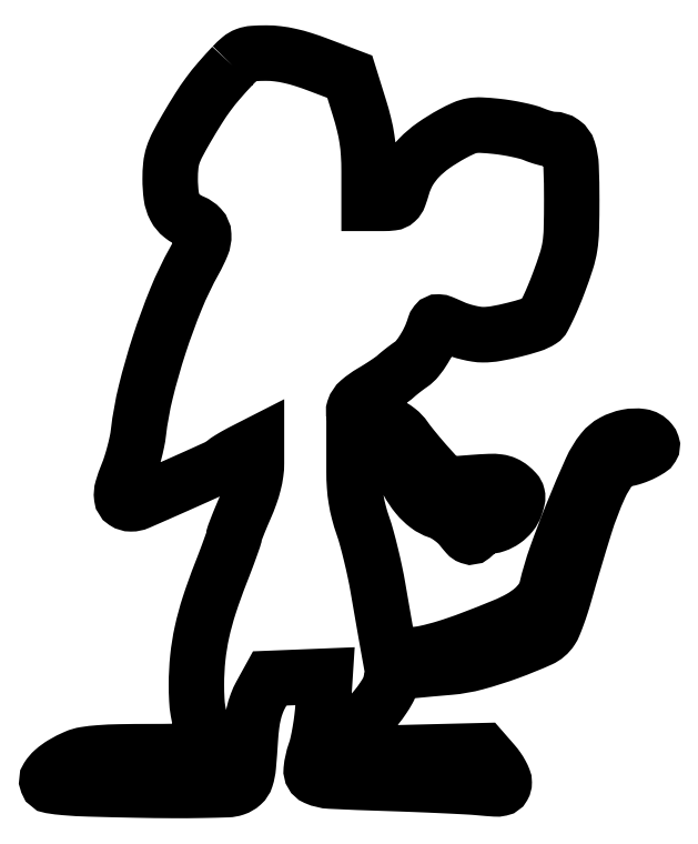
<metadata>
{"format":"dxf","ext":"dxf","renderer":"ezdxf+matplotlib","layout":"modelspace","background":"white","min_lineweight":24,"dpi":150}
</metadata>
<code>
0
SECTION
2
ENTITIES
0
POLYLINE
8
0
66
1
70
1
0
VERTEX
8
0
10
49.65
20
193.7
42
0.01043
0
VERTEX
8
0
10
45.96
20
189.6
42
0.01952
0
VERTEX
8
0
10
43.19
20
186.1
42
0.01841
0
VERTEX
8
0
10
40.58
20
182.3
42
0.008202
0
VERTEX
8
0
10
37.43
20
177.1
42
0.01095
0
VERTEX
8
0
10
34.96
20
172.7
42
0.04286
0
VERTEX
8
0
10
33.75
20
169.8
42
0.0539
0
VERTEX
8
0
10
33.18
20
167.1
42
0.02477
0
VERTEX
8
0
10
33
20
163.5
42
0.03321
0
VERTEX
8
0
10
33.3
20
159
42
0.08676
0
VERTEX
8
0
10
34.28
20
155.9
42
0.1069
0
VERTEX
8
0
10
36.09
20
153.7
42
0.06838
0
VERTEX
8
0
10
38.96
20
152
42
-0.1064
0
VERTEX
8
0
10
41.09
20
150.5
42
-0.1798
0
VERTEX
8
0
10
41.93
20
148.6
42
-0.1102
0
VERTEX
8
0
10
41.43
20
145.8
42
-0.02829
0
VERTEX
8
0
10
39.4
20
141.6
42
0.03026
0
VERTEX
8
0
10
34.59
20
131.6
42
0.01846
0
VERTEX
8
0
10
30.08
20
119.3
42
0.01848
0
VERTEX
8
0
10
26.5
20
106.8
42
0.0311
0
VERTEX
8
0
10
24.55
20
96
42
-0.02297
0
VERTEX
8
0
10
24.14
20
93.48
42
-0.01259
0
VERTEX
8
0
10
23.42
20
90.45
42
-0.01253
0
VERTEX
8
0
10
22.53
20
87.39
42
-0.01951
0
VERTEX
8
0
10
21.59
20
84.81
42
0.02419
0
VERTEX
8
0
10
20.29
20
81.1
42
0.1047
0
VERTEX
8
0
10
20.1
20
78.79
42
0.219
0
VERTEX
8
0
10
20.9
20
77.51
42
0.1464
0
VERTEX
8
0
10
22.59
20
77
42
0.1032
0
VERTEX
8
0
10
24.53
20
77.4
42
0.001592
0
VERTEX
8
0
10
35.03
20
82.03
42
0.002274
0
VERTEX
8
0
10
45.23
20
86.61
42
0.06658
0
VERTEX
8
0
10
47.64
20
88.12
42
-0.03127
0
VERTEX
8
0
10
48.36
20
88.64
42
-0.007929
0
VERTEX
8
0
10
49.58
20
89.39
42
-0.008055
0
VERTEX
8
0
10
51
20
90.21
42
-0.008066
0
VERTEX
8
0
10
52.45
20
90.98
42
0
0
VERTEX
8
0
10
56
20
92.78
42
0
0
VERTEX
8
0
10
56
20
87.81
42
-0.03548
0
VERTEX
8
0
10
55.81
20
85.2
42
-0.02674
0
VERTEX
8
0
10
55.26
20
82.37
42
-0.02396
0
VERTEX
8
0
10
54.32
20
79.32
42
-0.01725
0
VERTEX
8
0
10
53
20
76
42
0.004202
0
VERTEX
8
0
10
51.85
20
73.32
42
0.006034
0
VERTEX
8
0
10
50.88
20
70.93
42
0.003404
0
VERTEX
8
0
10
50.1
20
68.9
42
0.09
0
VERTEX
8
0
10
50
20
68.33
42
-0.08442
0
VERTEX
8
0
10
49.9
20
67.73
42
-0.00203
0
VERTEX
8
0
10
48.96
20
65.09
42
-0.004385
0
VERTEX
8
0
10
47.82
20
62
42
-0.00296
0
VERTEX
8
0
10
46.47
20
58.49
42
0.01482
0
VERTEX
8
0
10
43.43
20
50.05
42
0.025
0
VERTEX
8
0
10
41.46
20
42.79
42
0.02789
0
VERTEX
8
0
10
40.37
20
35.97
42
0.02591
0
VERTEX
8
0
10
40
20
28.9
42
0.01274
0
VERTEX
8
0
10
40.1
20
24.85
42
0.02891
0
VERTEX
8
0
10
40.44
20
21.8
42
0.03656
0
VERTEX
8
0
10
41.05
20
19.31
42
0.03978
0
VERTEX
8
0
10
42
20
17
42
-0.009863
0
VERTEX
8
0
10
42.77
20
15.42
42
-0.01226
0
VERTEX
8
0
10
43.41
20
13.93
42
-0.0106
0
VERTEX
8
0
10
43.89
20
12.65
42
-0.08542
0
VERTEX
8
0
10
44
20
12.04
42
-0.3876
0
VERTEX
8
0
10
43.56
20
11.56
42
-0.007092
0
VERTEX
8
0
10
39.81
20
11.27
42
-0.01154
0
VERTEX
8
0
10
34.74
20
11.06
42
-0.00431
0
VERTEX
8
0
10
27.62
20
11
42
0.004503
0
VERTEX
8
0
10
19.54
20
10.93
42
0.0141
0
VERTEX
8
0
10
14.11
20
10.68
42
0.02018
0
VERTEX
8
0
10
10.32
20
10.24
42
0.06423
0
VERTEX
8
0
10
7.872
20
9.528
42
0.02877
0
VERTEX
8
0
10
4.475
20
7.805
42
0.05015
0
VERTEX
8
0
10
1.92
20
5.954
42
0.06775
0
VERTEX
8
0
10
0.412
20
4.194
42
0.2393
0
VERTEX
8
0
10
0.263
20
2.757
42
0.2669
0
VERTEX
8
0
10
1.302
20
1.912
42
0.01978
0
VERTEX
8
0
10
5.079
20
1.451
42
0.01345
0
VERTEX
8
0
10
11.46
20
1.099
42
0.002065
0
VERTEX
8
0
10
24.17
20
0.793
42
0.003756
0
VERTEX
8
0
10
33.5
20
0.6772
42
0.005738
0
VERTEX
8
0
10
41.59
20
0.7305
42
0.003694
0
VERTEX
8
0
10
48.26
20
0.9001
42
0.07376
0
VERTEX
8
0
10
50.26
20
1.264
42
0.1016
0
VERTEX
8
0
10
52.14
20
2.37
42
0.1339
0
VERTEX
8
0
10
53.22
20
4.039
42
0.05501
0
VERTEX
8
0
10
53.83
20
7.093
42
0.006004
0
VERTEX
8
0
10
54.36
20
14.25
42
-0.01511
0
VERTEX
8
0
10
54.72
20
18.08
42
-0.02714
0
VERTEX
8
0
10
55.27
20
21.19
42
-0.03193
0
VERTEX
8
0
10
56.08
20
23.83
42
-0.0361
0
VERTEX
8
0
10
57.19
20
26.25
42
0
0
VERTEX
8
0
10
59.53
20
30.5
42
0
0
VERTEX
8
0
10
66.9
20
30.8
42
0
0
VERTEX
8
0
10
74.26
20
31.09
42
0
0
VERTEX
8
0
10
73.76
20
23.3
42
-0.01461
0
VERTEX
8
0
10
73.45
20
19.97
42
-0.01183
0
VERTEX
8
0
10
72.93
20
16.42
42
-0.012
0
VERTEX
8
0
10
72.29
20
13.17
42
-0.03002
0
VERTEX
8
0
10
71.62
20
10.85
42
0.05998
0
VERTEX
8
0
10
70.59
20
6.203
42
0.3241
0
VERTEX
8
0
10
71.82
20
4.099
42
0.0924
0
VERTEX
8
0
10
75.75
20
3.173
42
0.003794
0
VERTEX
8
0
10
90.32
20
2.598
42
-0.001795
0
VERTEX
8
0
10
98.12
20
2.32
42
-0.001955
0
VERTEX
8
0
10
105.7
20
1.994
42
-0.001832
0
VERTEX
8
0
10
112.2
20
1.666
42
-0.009637
0
VERTEX
8
0
10
115.8
20
1.404
42
0.00658
0
VERTEX
8
0
10
119.5
20
1.104
42
0.07075
0
VERTEX
8
0
10
121
20
1.218
42
0.2146
0
VERTEX
8
0
10
121.7
20
1.743
42
0.1279
0
VERTEX
8
0
10
122
20
2.776
42
0.09651
0
VERTEX
8
0
10
121.8
20
3.745
42
0.0288
0
VERTEX
8
0
10
121.2
20
5.114
42
0.02771
0
VERTEX
8
0
10
120.2
20
6.601
42
0.02675
0
VERTEX
8
0
10
119.1
20
7.994
42
0
0
VERTEX
8
0
10
116.3
20
11.26
42
0
0
VERTEX
8
0
10
98.65
20
10.82
42
0
0
VERTEX
8
0
10
81
20
10.39
42
0
0
VERTEX
8
0
10
81
20
12.85
42
-0.1079
0
VERTEX
8
0
10
81.3
20
14.22
42
-0.03597
0
VERTEX
8
0
10
82.3
20
16.04
42
-0.02953
0
VERTEX
8
0
10
83.87
20
18.19
42
-0.01646
0
VERTEX
8
0
10
86.02
20
20.61
42
0.01996
0
VERTEX
8
0
10
87.98
20
22.86
42
0.02074
0
VERTEX
8
0
10
89.74
20
25.24
42
0.02102
0
VERTEX
8
0
10
91.08
20
27.41
42
0.07847
0
VERTEX
8
0
10
91.63
20
28.91
42
-0.1154
0
VERTEX
8
0
10
92.53
20
30.87
42
-0.1589
0
VERTEX
8
0
10
94.11
20
31.96
42
-0.04679
0
VERTEX
8
0
10
97.4
20
32.59
42
-0.002864
0
VERTEX
8
0
10
107.4
20
33.49
42
0.0451
0
VERTEX
8
0
10
114.5
20
34.76
42
0.02165
0
VERTEX
8
0
10
123.4
20
37.58
42
0.01719
0
VERTEX
8
0
10
131.6
20
40.91
42
0.1435
0
VERTEX
8
0
10
134.6
20
43.48
42
0.04779
0
VERTEX
8
0
10
135.3
20
44.76
42
0.009387
0
VERTEX
8
0
10
136.2
20
47.19
42
0.009879
0
VERTEX
8
0
10
137.2
20
50.06
42
0.009021
0
VERTEX
8
0
10
138.1
20
53.07
42
-0.00671
0
VERTEX
8
0
10
143.5
20
71.32
42
-0.03125
0
VERTEX
8
0
10
147.4
20
81.57
42
-0.0588
0
VERTEX
8
0
10
150.9
20
87.25
42
-0.231
0
VERTEX
8
0
10
154.5
20
89
42
0.06209
0
VERTEX
8
0
10
155.3
20
89.1
42
0.01906
0
VERTEX
8
0
10
156.5
20
89.46
42
0.01875
0
VERTEX
8
0
10
157.8
20
89.96
42
0.0195
0
VERTEX
8
0
10
159.1
20
90.56
42
0.01974
0
VERTEX
8
0
10
160.7
20
91.44
42
0.1174
0
VERTEX
8
0
10
161.3
20
92.1
42
0.2216
0
VERTEX
8
0
10
161.4
20
92.76
42
0.09216
0
VERTEX
8
0
10
160.9
20
93.56
42
0.1868
0
VERTEX
8
0
10
158.6
20
94.9
42
0.08311
0
VERTEX
8
0
10
154.9
20
94.8
42
0.07549
0
VERTEX
8
0
10
151.1
20
93.44
42
0.1005
0
VERTEX
8
0
10
148.2
20
91.09
42
0.06386
0
VERTEX
8
0
10
145.2
20
86.07
42
0.008848
0
VERTEX
8
0
10
140.3
20
74.82
42
0.01081
0
VERTEX
8
0
10
135.9
20
63.07
42
0.02826
0
VERTEX
8
0
10
133.3
20
54.41
42
-0.09278
0
VERTEX
8
0
10
132.1
20
51.62
42
-0.06292
0
VERTEX
8
0
10
129.8
20
49.02
42
-0.05157
0
VERTEX
8
0
10
126.4
20
46.63
42
-0.03102
0
VERTEX
8
0
10
122
20
44.49
42
-0.006543
0
VERTEX
8
0
10
113
20
40.95
42
-0.01605
0
VERTEX
8
0
10
106.3
20
38.64
42
-0.02165
0
VERTEX
8
0
10
101.1
20
37.27
42
-0.0427
0
VERTEX
8
0
10
96.79
20
36.72
42
0
0
VERTEX
8
0
10
91.55
20
36.5
42
0
0
VERTEX
8
0
10
90.84
20
40.5
42
-0.00107
0
VERTEX
8
0
10
90.45
20
42.67
42
-0.000261
0
VERTEX
8
0
10
89.82
20
46.26
42
-0.000267
0
VERTEX
8
0
10
89.11
20
50.38
42
-0.000266
0
VERTEX
8
0
10
88.39
20
54.5
42
0.009619
0
VERTEX
8
0
10
87.56
20
58.82
42
0.007239
0
VERTEX
8
0
10
86.49
20
63.54
42
0.007325
0
VERTEX
8
0
10
85.35
20
67.95
42
0.0167
0
VERTEX
8
0
10
84.34
20
71.23
42
-0.01988
0
VERTEX
8
0
10
83.27
20
74.75
42
-0.02317
0
VERTEX
8
0
10
82.55
20
78.16
42
-0.02271
0
VERTEX
8
0
10
82.14
20
81.68
42
-0.01778
0
VERTEX
8
0
10
82
20
85.53
42
0
0
VERTEX
8
0
10
82
20
93.1
42
0
0
VERTEX
8
0
10
87.12
20
92.8
42
0
0
VERTEX
8
0
10
92.24
20
92.5
42
0
0
VERTEX
8
0
10
94.2
20
87.5
42
0.03006
0
VERTEX
8
0
10
96.37
20
82.81
42
0.04888
0
VERTEX
8
0
10
98.81
20
79.16
42
0.0586
0
VERTEX
8
0
10
101.5
20
76.56
42
0.08259
0
VERTEX
8
0
10
104.5
20
75.01
42
-0.04816
0
VERTEX
8
0
10
106
20
74.34
42
-0.02775
0
VERTEX
8
0
10
107.7
20
73.26
42
-0.02751
0
VERTEX
8
0
10
109.3
20
71.98
42
-0.04093
0
VERTEX
8
0
10
110.5
20
70.68
42
0.01063
0
VERTEX
8
0
10
112.1
20
68.79
42
0.1258
0
VERTEX
8
0
10
112.9
20
68.25
42
0.2671
0
VERTEX
8
0
10
113.5
20
68.37
42
0.0572
0
VERTEX
8
0
10
114.4
20
69.25
42
-0.05119
0
VERTEX
8
0
10
115
20
69.92
42
-0.04408
0
VERTEX
8
0
10
115.8
20
70.49
42
-0.0463
0
VERTEX
8
0
10
116.6
20
70.87
42
-0.08873
0
VERTEX
8
0
10
117.3
20
71
42
0.0831
0
VERTEX
8
0
10
119.7
20
71.4
42
0.07019
0
VERTEX
8
0
10
122
20
72.56
42
0.0705
0
VERTEX
8
0
10
123.8
20
74.3
42
0.08534
0
VERTEX
8
0
10
125
20
76.39
42
0.02689
0
VERTEX
8
0
10
125.5
20
78.19
42
0.1169
0
VERTEX
8
0
10
125.5
20
79.29
42
0.128
0
VERTEX
8
0
10
125
20
80.22
42
0.03496
0
VERTEX
8
0
10
123.8
20
81.37
42
0.06675
0
VERTEX
8
0
10
122.2
20
82.33
42
0.07263
0
VERTEX
8
0
10
120.5
20
82.81
42
0.04252
0
VERTEX
8
0
10
118.1
20
82.91
42
0.008793
0
VERTEX
8
0
10
113.9
20
82.66
42
0
0
VERTEX
8
0
10
106.2
20
82.08
42
0
0
VERTEX
8
0
10
101.9
20
86.92
42
-0.005759
0
VERTEX
8
0
10
100
20
88.97
42
-0.005188
0
VERTEX
8
0
10
98.23
20
91.13
42
-0.005204
0
VERTEX
8
0
10
96.64
20
93.11
42
-0.01635
0
VERTEX
8
0
10
95.63
20
94.48
42
0.07782
0
VERTEX
8
0
10
93.65
20
96.57
42
0.04906
0
VERTEX
8
0
10
90.79
20
98.36
42
0.04838
0
VERTEX
8
0
10
87.58
20
99.59
42
0.06718
0
VERTEX
8
0
10
84.53
20
100
42
-0.1547
0
VERTEX
8
0
10
82.47
20
100.7
42
-0.3299
0
VERTEX
8
0
10
81.97
20
102.2
42
-0.1382
0
VERTEX
8
0
10
83.46
20
104.4
42
-0.04353
0
VERTEX
8
0
10
86.73
20
106.7
42
0.007549
0
VERTEX
8
0
10
88.66
20
107.9
42
0.007532
0
VERTEX
8
0
10
90.56
20
109.1
42
0.007409
0
VERTEX
8
0
10
92.19
20
110.2
42
0.02925
0
VERTEX
8
0
10
93.13
20
111
42
-0.01277
0
VERTEX
8
0
10
93.94
20
111.7
42
-0.006185
0
VERTEX
8
0
10
95.01
20
112.5
42
-0.006129
0
VERTEX
8
0
10
96.15
20
113.4
42
-0.008771
0
VERTEX
8
0
10
97.18
20
114.1
42
0.07311
0
VERTEX
8
0
10
98.87
20
115.7
42
0.0314
0
VERTEX
8
0
10
100.7
20
118.2
42
0.03015
0
VERTEX
8
0
10
102.2
20
121.2
42
0.0343
0
VERTEX
8
0
10
103.4
20
124.2
42
-0.09275
0
VERTEX
8
0
10
103.9
20
125.1
42
-0.2432
0
VERTEX
8
0
10
104.5
20
125.4
42
-0.08757
0
VERTEX
8
0
10
105.6
20
125.1
42
-0.007336
0
VERTEX
8
0
10
108.2
20
124
42
0.02771
0
VERTEX
8
0
10
110.1
20
123.2
42
0.01944
0
VERTEX
8
0
10
112.4
20
122.6
42
0.01968
0
VERTEX
8
0
10
114.6
20
122.2
42
0.03829
0
VERTEX
8
0
10
116.3
20
122
42
0.04561
0
VERTEX
8
0
10
119.8
20
122.3
42
0.01662
0
VERTEX
8
0
10
124.6
20
123.3
42
0.0157
0
VERTEX
8
0
10
129.2
20
124.6
42
0.06497
0
VERTEX
8
0
10
131.8
20
125.9
42
0.1325
0
VERTEX
8
0
10
132.5
20
126.6
42
0.008739
0
VERTEX
8
0
10
133.7
20
129.1
42
0.01217
0
VERTEX
8
0
10
135.1
20
132.3
42
0.008767
0
VERTEX
8
0
10
136.5
20
135.8
42
0.01183
0
VERTEX
8
0
10
138.6
20
141.6
42
0.03943
0
VERTEX
8
0
10
139.5
20
145.6
42
0.03255
0
VERTEX
8
0
10
139.9
20
149.9
42
0.006207
0
VERTEX
8
0
10
140
20
157.9
42
0.009561
0
VERTEX
8
0
10
139.8
20
166.8
42
0.06526
0
VERTEX
8
0
10
139.1
20
171.1
42
0.1645
0
VERTEX
8
0
10
137.6
20
173.2
42
0.1562
0
VERTEX
8
0
10
135.1
20
174
42
-0.05024
0
VERTEX
8
0
10
134.1
20
174.1
42
-0.01584
0
VERTEX
8
0
10
132.8
20
174.4
42
-0.01564
0
VERTEX
8
0
10
131.3
20
174.9
42
-0.01674
0
VERTEX
8
0
10
129.9
20
175.4
42
0.03471
0
VERTEX
8
0
10
128.1
20
176
42
0.01199
0
VERTEX
8
0
10
125.5
20
176.6
42
0.01185
0
VERTEX
8
0
10
122.6
20
177.1
42
0.01348
0
VERTEX
8
0
10
119.8
20
177.5
42
0.01374
0
VERTEX
8
0
10
115.8
20
177.8
42
0.0557
0
VERTEX
8
0
10
113.4
20
177.7
42
0.06201
0
VERTEX
8
0
10
111.2
20
177
42
0.01971
0
VERTEX
8
0
10
108.1
20
175.5
42
0.02843
0
VERTEX
8
0
10
103.1
20
172.3
42
0.04841
0
VERTEX
8
0
10
99.3
20
169.1
42
0.05676
0
VERTEX
8
0
10
96.64
20
165.6
42
0.06349
0
VERTEX
8
0
10
94.95
20
161.8
42
-0.0146
0
VERTEX
8
0
10
94
20
158.8
42
-0.1218
0
VERTEX
8
0
10
93.23
20
157.7
42
-0.1577
0
VERTEX
8
0
10
92.1
20
157.1
42
-0.02931
0
VERTEX
8
0
10
89.78
20
157
42
0
0
VERTEX
8
0
10
86
20
157
42
0
0
VERTEX
8
0
10
86
20
165.6
42
0.01534
0
VERTEX
8
0
10
85.86
20
170.2
42
0.02253
0
VERTEX
8
0
10
85.44
20
174.1
42
0.02249
0
VERTEX
8
0
10
84.65
20
178.1
42
0.01521
0
VERTEX
8
0
10
83.43
20
182.5
42
0
0
VERTEX
8
0
10
80.85
20
190.7
42
0
0
VERTEX
8
0
10
72.58
20
193.9
42
0.01374
0
VERTEX
8
0
10
68.48
20
195.3
42
0.02189
0
VERTEX
8
0
10
64.9
20
196.3
42
0.02503
0
VERTEX
8
0
10
61.65
20
196.8
42
0.03011
0
VERTEX
8
0
10
58.55
20
197
42
0.01655
0
VERTEX
8
0
10
55.16
20
196.9
42
0.07339
0
VERTEX
8
0
10
53.21
20
196.5
42
0.08625
0
VERTEX
8
0
10
51.63
20
195.5
42
0.0279
0
SEQEND
0
ENDSEC
0
EOF

</code>
